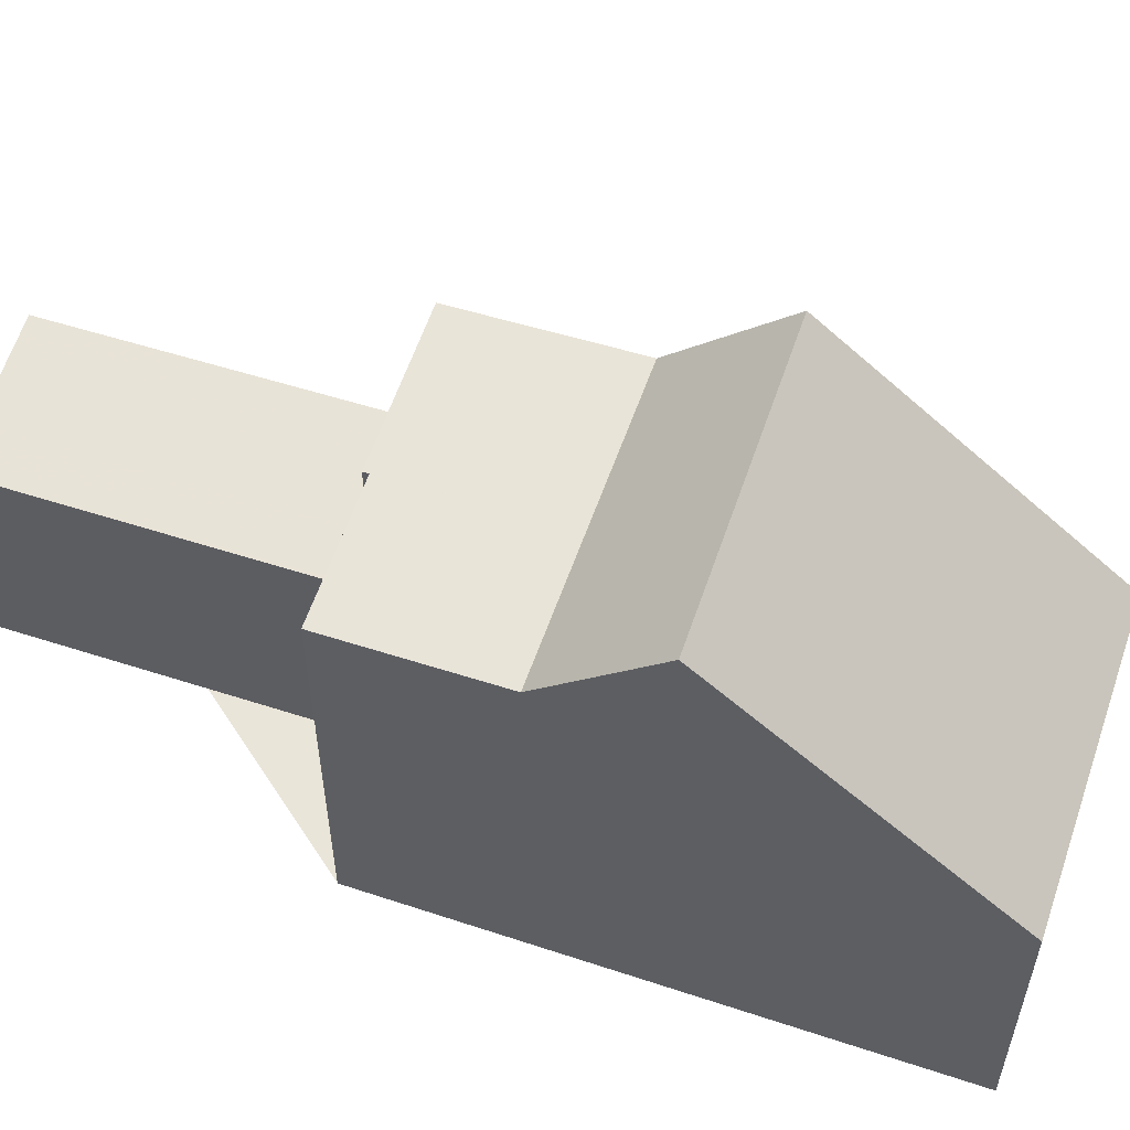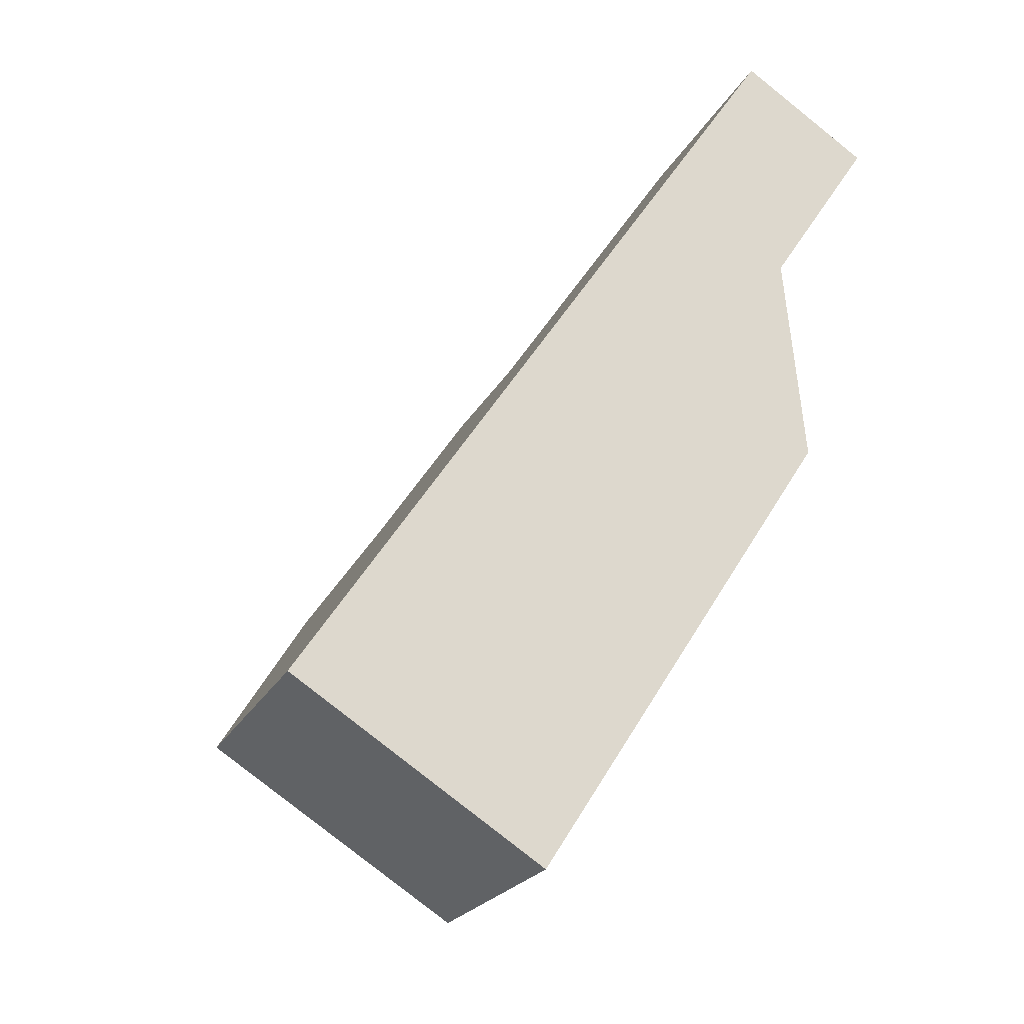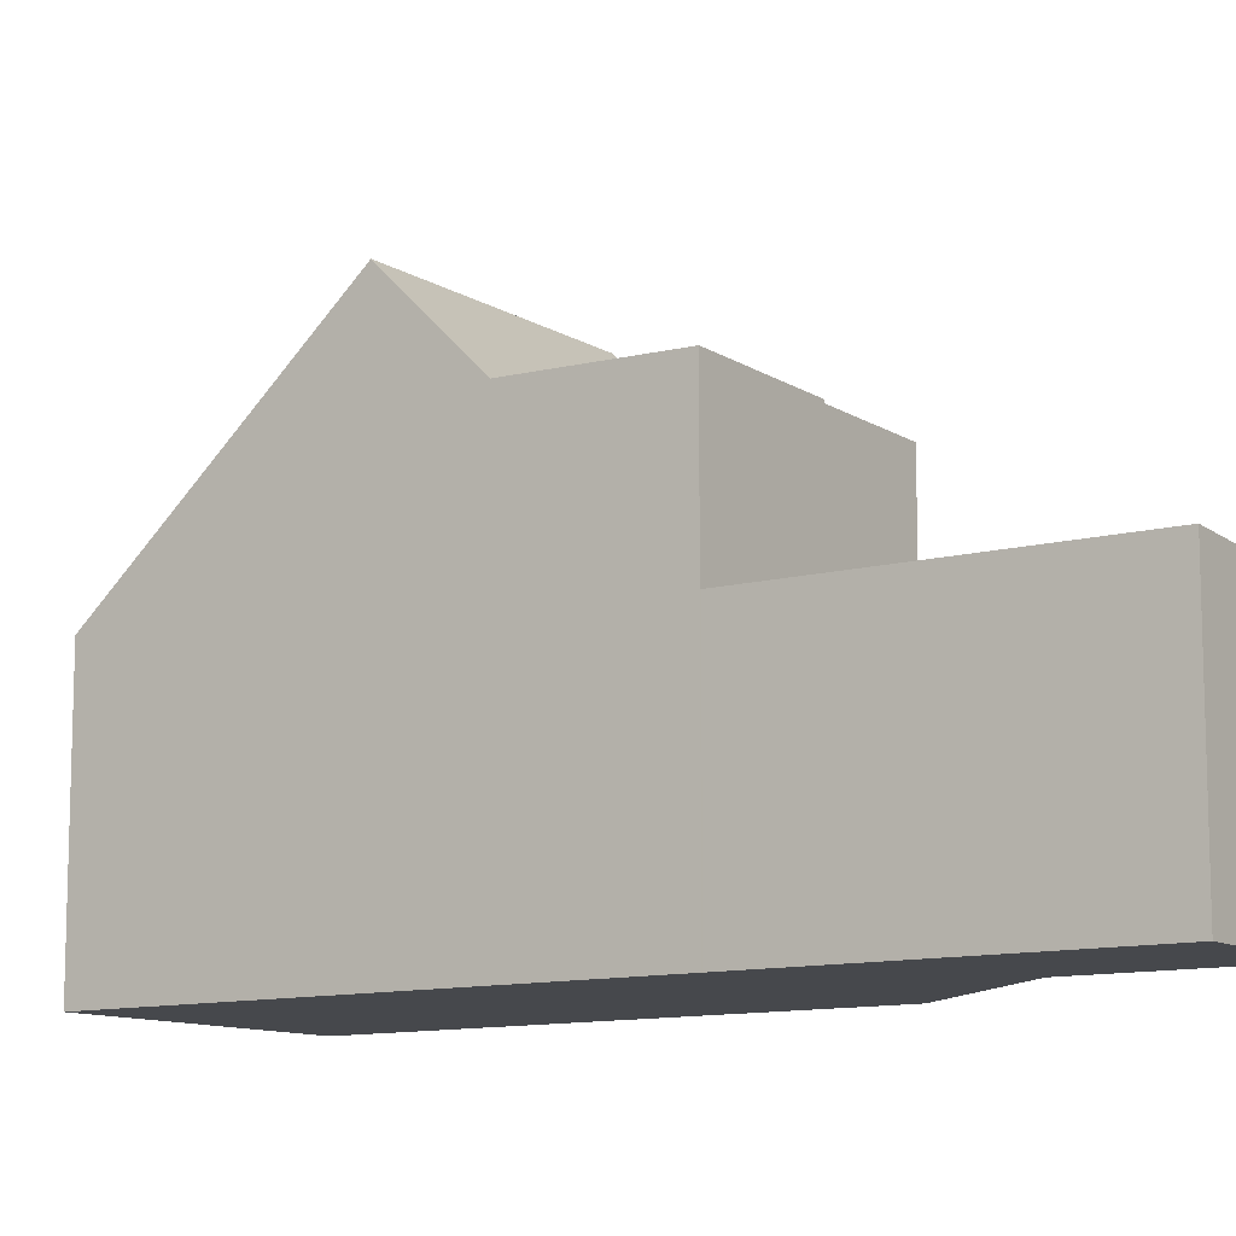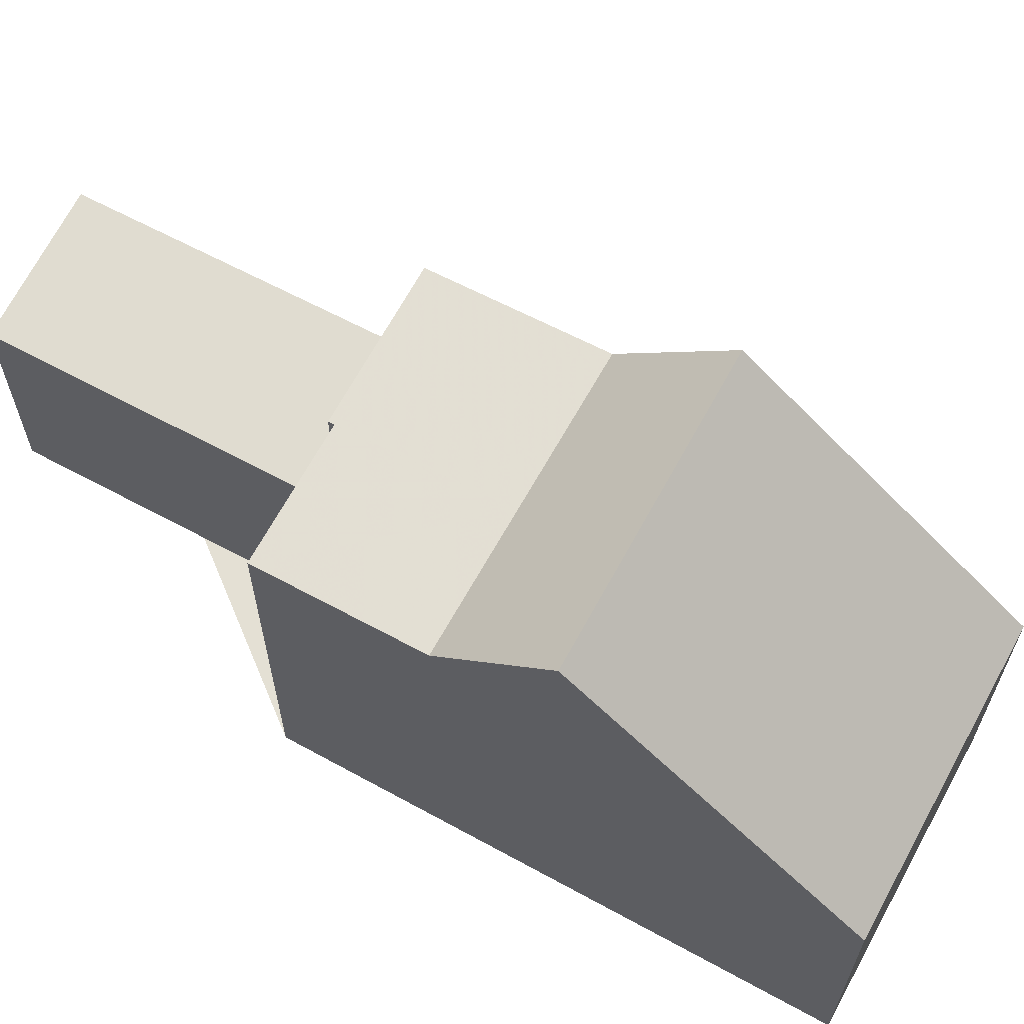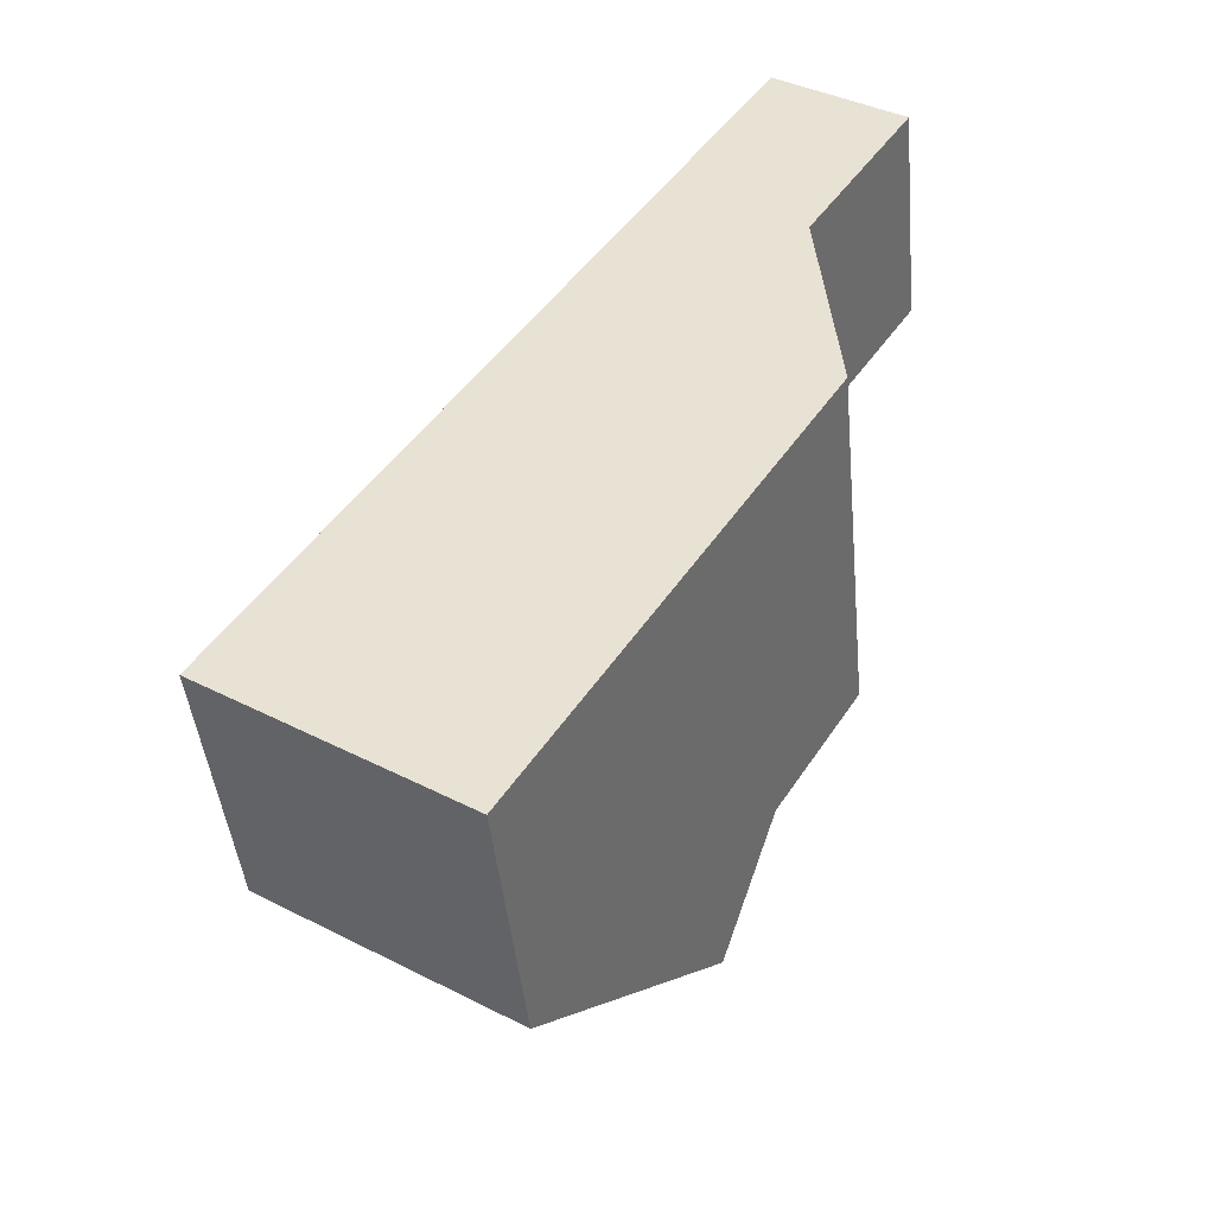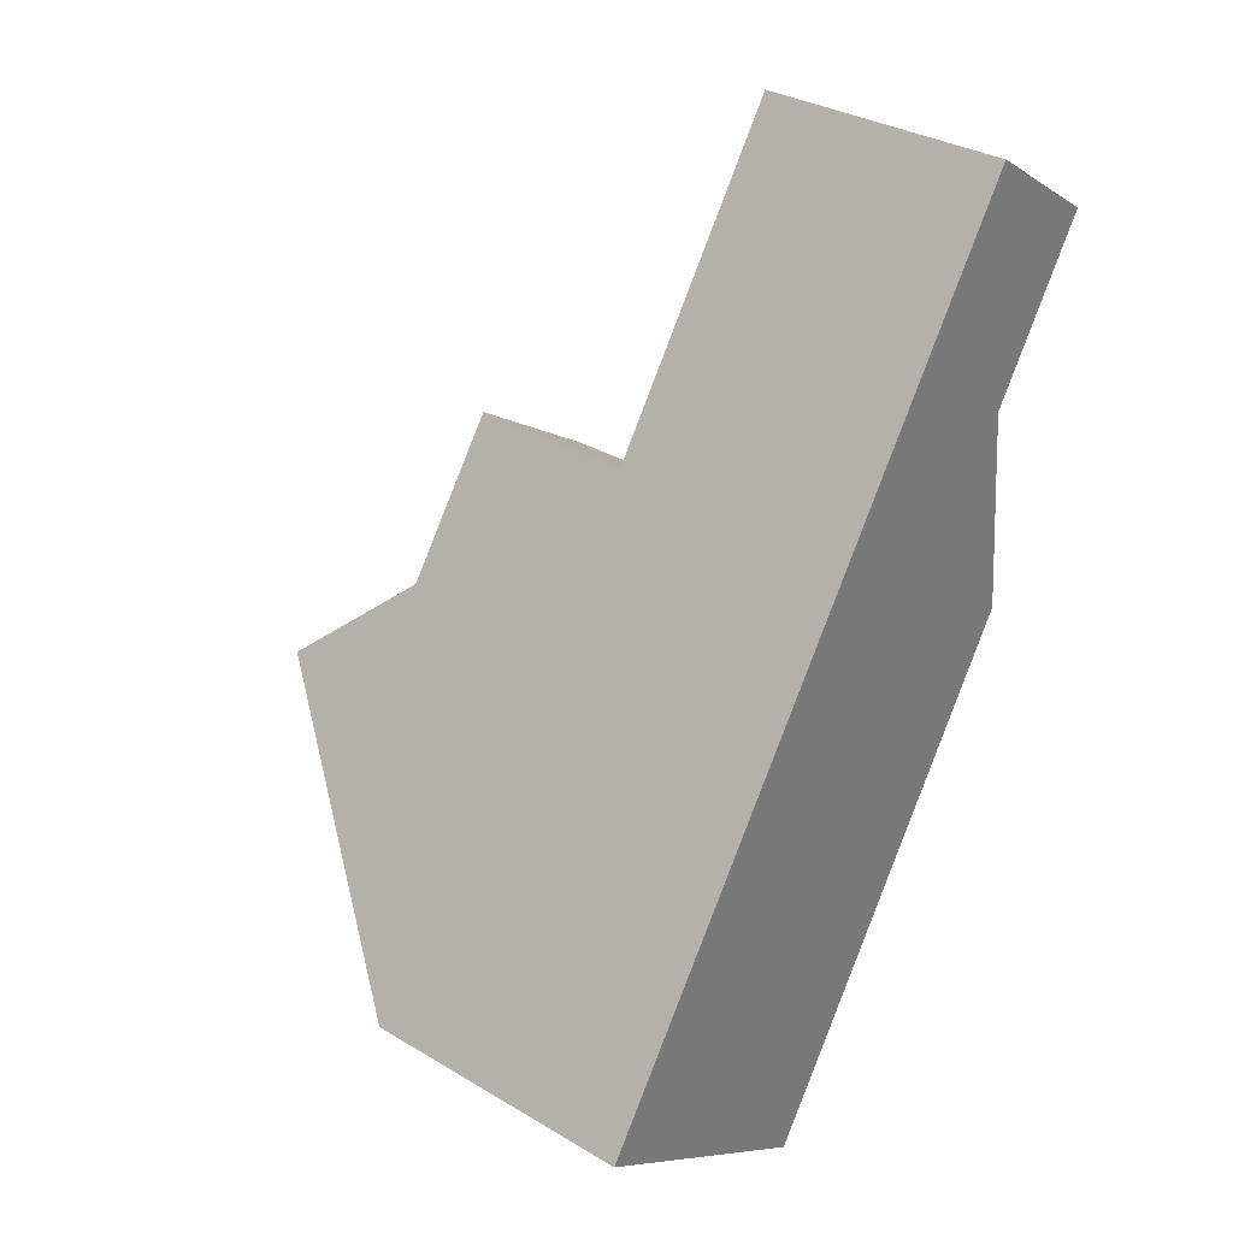
<metadata>
{"format":"obj","ext":"obj","renderer":"f3d","projection":"perspective","resolution":1024,"background":"white","views":[{"elev":58.5,"azim":-38.3,"up":"+Z"},{"elev":-21.7,"azim":159.4,"up":"+Y"},{"elev":-11.1,"azim":158.3,"up":"+Z"},{"elev":66.1,"azim":-28.4,"up":"+Z"},{"elev":-44.1,"azim":-174.5,"up":"+Y"},{"elev":32.4,"azim":129.8,"up":"+Y"}]}
</metadata>
<code>
v -185.9 -753.4 3.585
v -189.1 -755.5 3.553
v -194 -744.8 3.066
v -192.3 -743.7 3.183
v -192.9 -749.5 5.239
v -191.5 -748.6 5.274
v -187 -751.6 5.422
v -190.2 -753.8 5.346
v -187.8 -750.4 6.702
v -191 -752.5 6.67
v -187.8 -750.4 6.702
v -191 -752.5 6.67
v -187.8 -750.4 6.702
v -192.3 -743.7 3.183
v -193.5 -744.4 3.102
v -191 -748.1 3.12
v -189.8 -747.4 3.201
v -191.6 -748.4 3.081
v -189.8 -747.4 3.201
v -191 -748.2 3.12
v -191.5 -748.5 3.082
v -191.5 -748.5 3.082
v -189.8 -747.4 3.201
v -191.8 -751.3 5.284
v -188.6 -749.3 5.36
v -189.8 -747.4 5.313
v -191.5 -748.5 5.272
v -188.6 -749.3 5.36
v -191.8 -751.3 5.284
v -189.8 -747.4 3.201
v -189.8 -747.4 3.211
v -191.5 -748.5 3.194
v -191.5 -748.5 5.272
v -189.8 -747.4 5.313
v -189.8 -747.4 3.201
v -187.8 -750.4 6.702
v -185.9 -753.4 3.585
v -187 -751.6 5.422
v -188.6 -749.3 5.36
v -189.8 -747.4 5.313
v -189.8 -747.4 3.201
v -188.6 -749.3 5.36
v -189.8 -747.4 5.313
v -189.8 -747.4 3.211
v -185.9 -753.4 3.611
v -185.9 -753.4 3.611
v -189.1 -755.4 3.579
v -192.3 -743.7 3.183
v -193.5 -744.4 3.103
v -194 -744.8 3.066
v -192.3 -743.7 3.183
v -191.5 -748.5 3.084
v -191.5 -748.4 3.084
v -189.5 -751.5 6.685
v -193.9 -744.7 3.071
v -193.9 -744.7 3.071
v -187.6 -754.5 3.594
v -187.6 -754.5 3.568
v -188.7 -752.8 5.381
v -191.5 -748.5 5.273
v -190.3 -750.3 5.32
v -191.5 -748.5 3.084
v -190.3 -750.3 5.32
v -189.5 -751.5 6.685
v -191.5 -748.5 5.273
v -191.5 -748.5 3.195
v -191 -752.5 6.671
v -189 -755.4 3.554
v -189.1 -755.4 3.58
v -190.2 -753.7 5.347
v -191 -752.5 6.671
v -191.6 -751.6 5.698
v -189 -751.2 6.69
v -187 -754.1 3.574
v -187 -754.1 3.6
v -188.2 -752.4 5.395
v -189.8 -750 5.333
v -191 -748.2 5.285
v -191 -748.2 3.12
v -189 -751.2 6.69
v -189.8 -750 5.333
v -191 -748.2 5.285
v -191 -748.2 3.2
v -185.9 -753.4 3.585
v -185.9 -753.4 3.585
v -185.9 -753.4 0
v -185.9 -753.4 0
v -189.1 -755.4 3.579
v -189.1 -755.5 3.553
v -189.1 -755.5 4.441e-16
v -189.1 -755.4 -4.441e-16
v -193.9 -744.7 3.071
v -194 -744.8 3.066
v -194 -744.8 0
v -193.9 -744.7 0
v -192.3 -743.7 3.183
v -192.3 -743.7 3.183
v -192.3 -743.7 4.441e-16
v -192.3 -743.7 4.441e-16
v -191.5 -748.6 5.274
v -192.9 -749.5 5.239
v -192.9 -749.5 0
v -191.5 -748.6 0
v -191.5 -748.5 5.272
v -191.5 -748.6 5.274
v -191.5 -748.6 0
v -191.5 -748.5 8.882e-16
v -185.9 -753.4 3.611
v -187 -751.6 5.422
v -187 -751.6 0
v -185.9 -753.4 4.441e-16
v -191 -752.5 6.67
v -190.2 -753.8 5.346
v -190.2 -753.8 0
v -191 -752.5 0
v -187 -751.6 5.422
v -187.8 -750.4 6.702
v -187.8 -750.4 8.882e-16
v -187 -751.6 0
v -191.6 -751.6 5.698
v -191 -752.5 6.67
v -191 -752.5 0
v -191.6 -751.6 -8.882e-16
v -192.3 -743.7 3.183
v -192.3 -743.7 3.183
v -192.3 -743.7 -4.441e-16
v -192.3 -743.7 4.441e-16
v -192.3 -743.7 3.183
v -193.5 -744.4 3.102
v -193.5 -744.4 0
v -192.3 -743.7 -4.441e-16
v -194 -744.8 3.066
v -191.6 -748.4 3.081
v -191.6 -748.4 0
v -194 -744.8 4.441e-16
v -191.6 -748.4 3.081
v -191.5 -748.5 3.082
v -191.5 -748.5 4.441e-16
v -191.6 -748.4 0
v -187.8 -750.4 6.702
v -188.6 -749.3 5.36
v -188.6 -749.3 0
v -187.8 -750.4 8.882e-16
v -192.9 -749.5 5.239
v -191.8 -751.3 5.284
v -191.8 -751.3 0
v -192.9 -749.5 0
v -189.8 -747.4 3.201
v -189.8 -747.4 3.201
v -189.8 -747.4 0
v -189.8 -747.4 -4.441e-16
v -188.6 -749.3 5.36
v -189.8 -747.4 5.313
v -189.8 -747.4 0
v -188.6 -749.3 0
v -187 -754.1 3.574
v -185.9 -753.4 3.585
v -185.9 -753.4 0
v -187 -754.1 4.441e-16
v -185.9 -753.4 3.585
v -185.9 -753.4 3.611
v -185.9 -753.4 4.441e-16
v -185.9 -753.4 0
v -190.2 -753.8 5.346
v -189.1 -755.4 3.579
v -189.1 -755.4 -4.441e-16
v -190.2 -753.8 0
v -194 -744.8 3.066
v -194 -744.8 3.066
v -194 -744.8 4.441e-16
v -194 -744.8 0
v -189.8 -747.4 3.201
v -192.3 -743.7 3.183
v -192.3 -743.7 4.441e-16
v -189.8 -747.4 0
v -193.5 -744.4 3.102
v -193.9 -744.7 3.071
v -193.9 -744.7 0
v -193.5 -744.4 0
v -189 -755.4 3.554
v -187.6 -754.5 3.568
v -187.6 -754.5 4.441e-16
v -189 -755.4 0
v -189.1 -755.5 3.553
v -189 -755.4 3.554
v -189 -755.4 0
v -189.1 -755.5 4.441e-16
v -191.8 -751.3 5.284
v -191.6 -751.6 5.698
v -191.6 -751.6 -8.882e-16
v -191.8 -751.3 0
v -187.6 -754.5 3.568
v -187 -754.1 3.574
v -187 -754.1 4.441e-16
v -187.6 -754.5 4.441e-16
v -194 -744.8 0
v -192.3 -743.7 0
v -185.9 -753.4 0
v -189.1 -755.5 0
v -192.9 -749.5 0
v -191.5 -748.6 0
f 53 16 20 52
f 46 1 37 45
f 11 9 7 38
f 40 34 28 39
f 19 17 30 35
f 20 16 17 19
f 49 15 14 48
f 56 15 49 55
f 42 25 13 36
f 43 26 31 44
f 48 14 4 51
f 44 31 23 41
f 69 57 58 68
f 67 54 59 70
f 61 29 5 6 33 60
f 72 24 63 64 71
f 66 32 27 65
f 62 22 32 66
f 45 38 7 46
f 70 59 57 69
f 48 17 16 49
f 55 49 16 53
f 51 30 17 48
f 52 21 18 53
f 55 50 3 56
f 75 45 37 74
f 73 11 38 76
f 78 40 39 77
f 81 42 36 80
f 82 43 44 83
f 83 44 41 79
f 76 38 45 75
f 53 18 50 55
f 68 2 47 69
f 70 8 10 67
f 71 12 72
f 69 47 8 70
f 74 58 57 75
f 76 59 54 73
f 77 61 60 78
f 80 64 63 81
f 83 66 65 82
f 79 62 66 83
f 75 57 59 76
f 85 86 87 84
f 89 90 91 88
f 93 94 95 92
f 97 98 99 96
f 101 102 103 100
f 105 106 107 104
f 109 110 111 108
f 113 114 115 112
f 117 118 119 116
f 121 122 123 120
f 125 126 127 124
f 129 130 131 128
f 133 134 135 132
f 137 138 139 136
f 141 142 143 140
f 145 146 147 144
f 149 150 151 148
f 153 154 155 152
f 157 158 159 156
f 161 162 163 160
f 165 166 167 164
f 169 170 171 168
f 173 174 175 172
f 177 178 179 176
f 181 182 183 180
f 185 186 187 184
f 189 190 191 188
f 193 194 195 192
f 197 198 199 200 201 196

</code>
